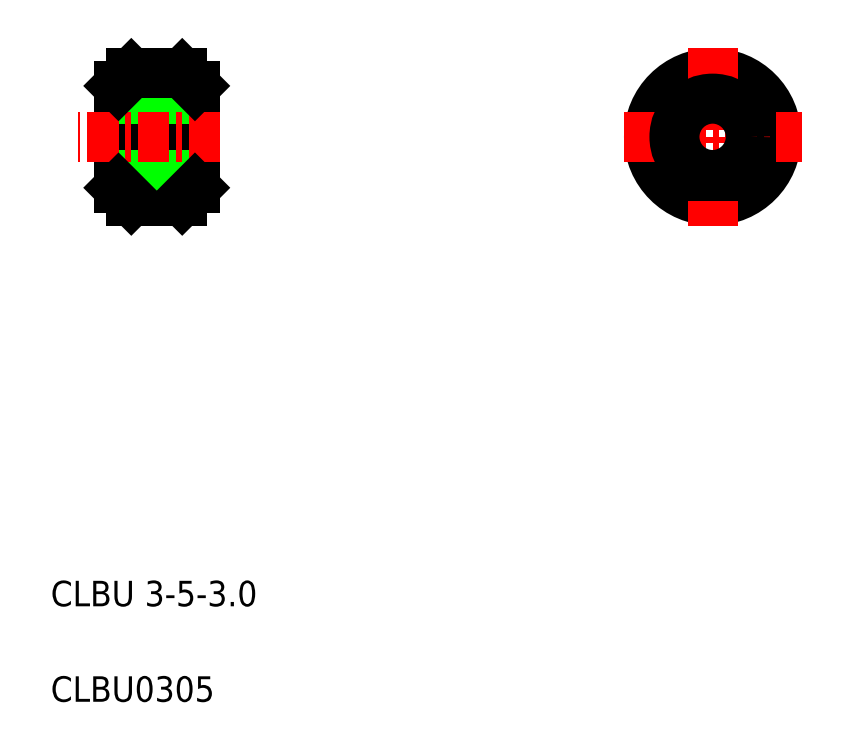
<metadata>
{"format":"dxf","ext":"dxf","renderer":"ezdxf+matplotlib","layout":"modelspace","background":"white","min_lineweight":24,"dpi":150}
</metadata>
<code>
0
SECTION
2
ENTITIES
0
LINE
8
0
10
147.5
20
113.7
30
0
11
147.5
21
109.7
31
0
0
LINE
8
0
10
144.5
20
113.7
30
0
11
144.5
21
109.7
31
0
0
LINE
8
0
10
147
20
114.2
30
0
11
147
21
109.2
31
0
0
LINE
8
0
10
145
20
114.2
30
0
11
145
21
109.2
31
0
0
TEXT
8
0
10
141.9
20
89.56
30
0
40
1
1
CLBU0305
0
TEXT
8
0
10
141.9
20
93.31
30
0
40
1
1
CLBU 3-5-3
0
LINE
8
0
10
147
20
109.2
30
0
11
145
21
109.2
31
0
0
LINE
8
0
10
147.5
20
113.2
30
0
11
144.5
21
113.2
31
0
0
LINE
8
0
10
147.5
20
110.2
30
0
11
144.5
21
110.2
31
0
0
LINE
8
CENTER
10
148.5
20
111.7
30
0
11
142.9
21
111.7
31
0
0
LINE
8
0
10
145
20
109.2
30
0
11
144.5
21
109.7
31
0
0
LINE
8
0
10
147.5
20
109.7
30
0
11
147
21
109.2
31
0
0
LINE
8
0
10
147
20
114.2
30
0
11
145
21
114.2
31
0
0
LINE
8
0
10
144.5
20
113.7
30
0
11
145
21
114.2
31
0
0
LINE
8
0
10
146
20
114.2
30
0
11
146
21
114.2
31
0
0
LINE
8
0
10
146.5
20
114.2
30
0
11
146.5
21
114.2
31
0
0
LINE
8
0
10
147
20
114.2
30
0
11
147.5
21
113.7
31
0
0
CIRCLE
8
0
10
167.9
20
111.7
30
0
40
2.5
0
CIRCLE
8
0
10
167.9
20
111.7
30
0
40
2
0
LINE
8
CENTER
10
167.9
20
115.2
30
0
11
167.9
21
108.2
31
0
0
LINE
8
CENTER
10
164.4
20
111.7
30
0
11
171.4
21
111.7
31
0
0
CIRCLE
8
0
10
167.9
20
111.7
30
0
40
1.5
0
ENDSEC
0
EOF

</code>
